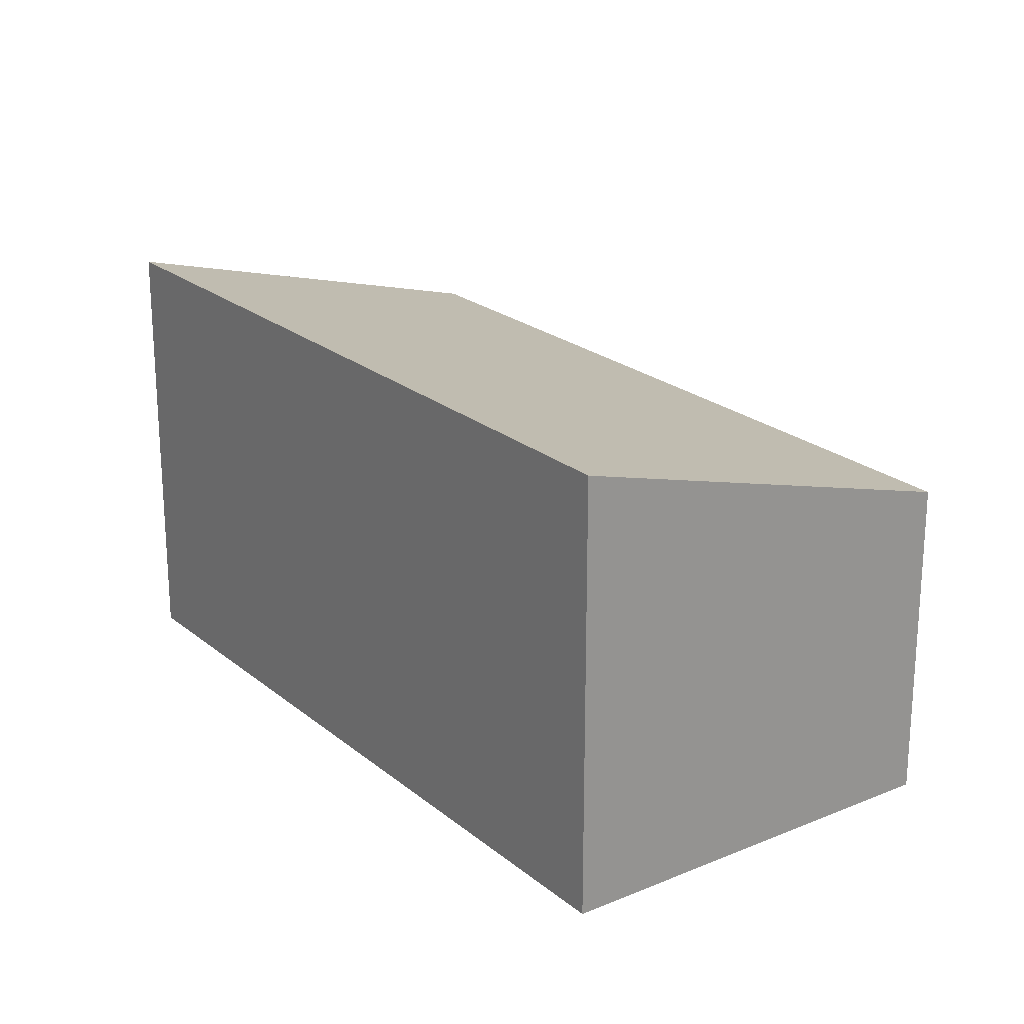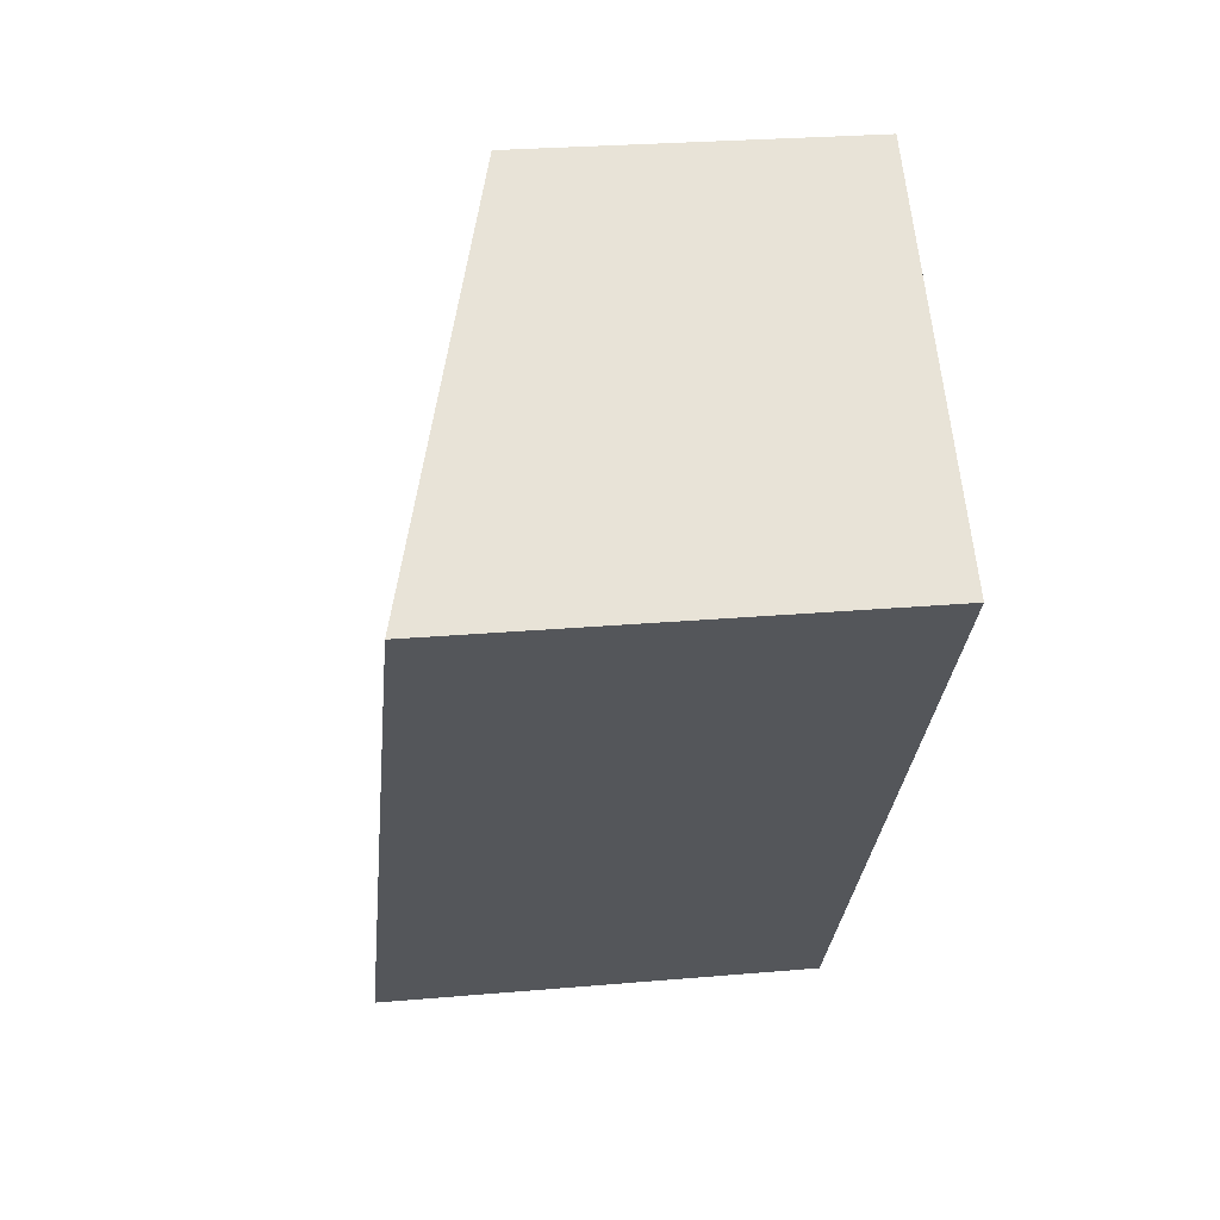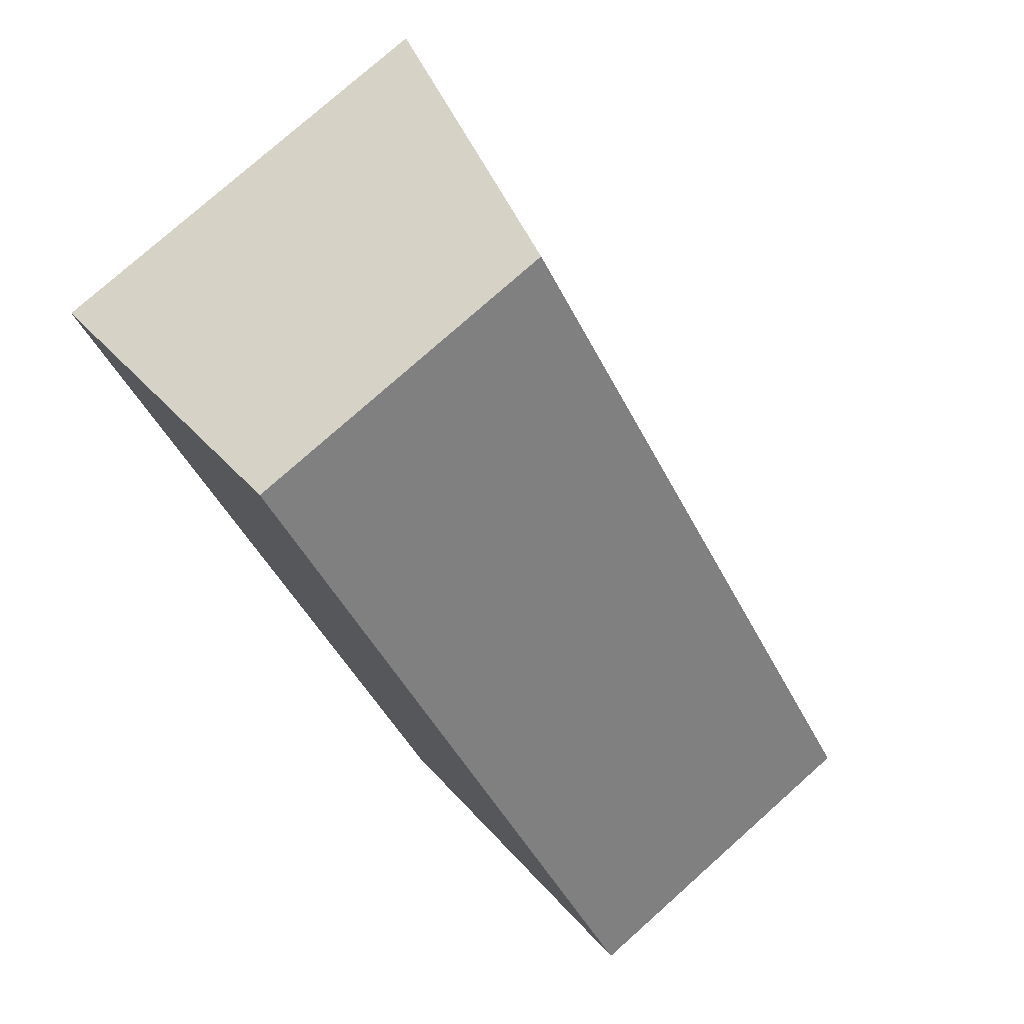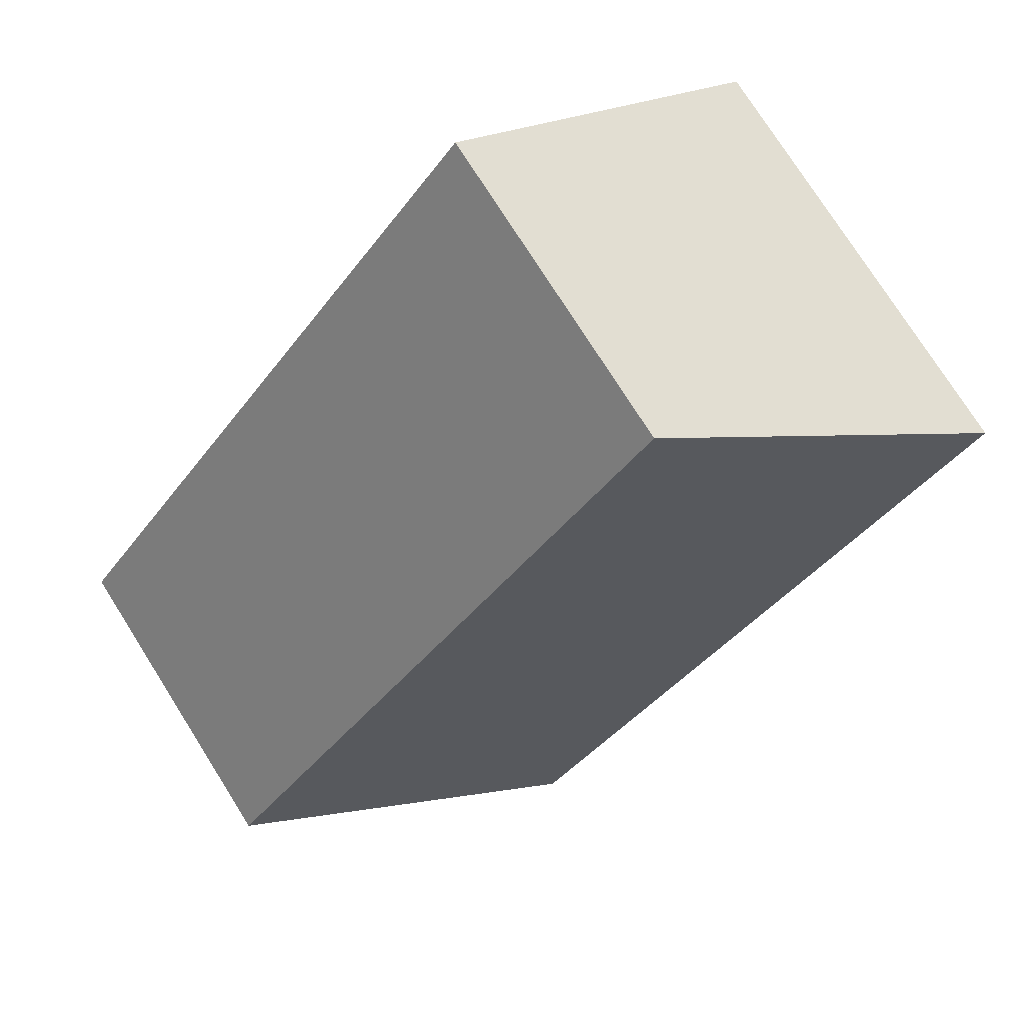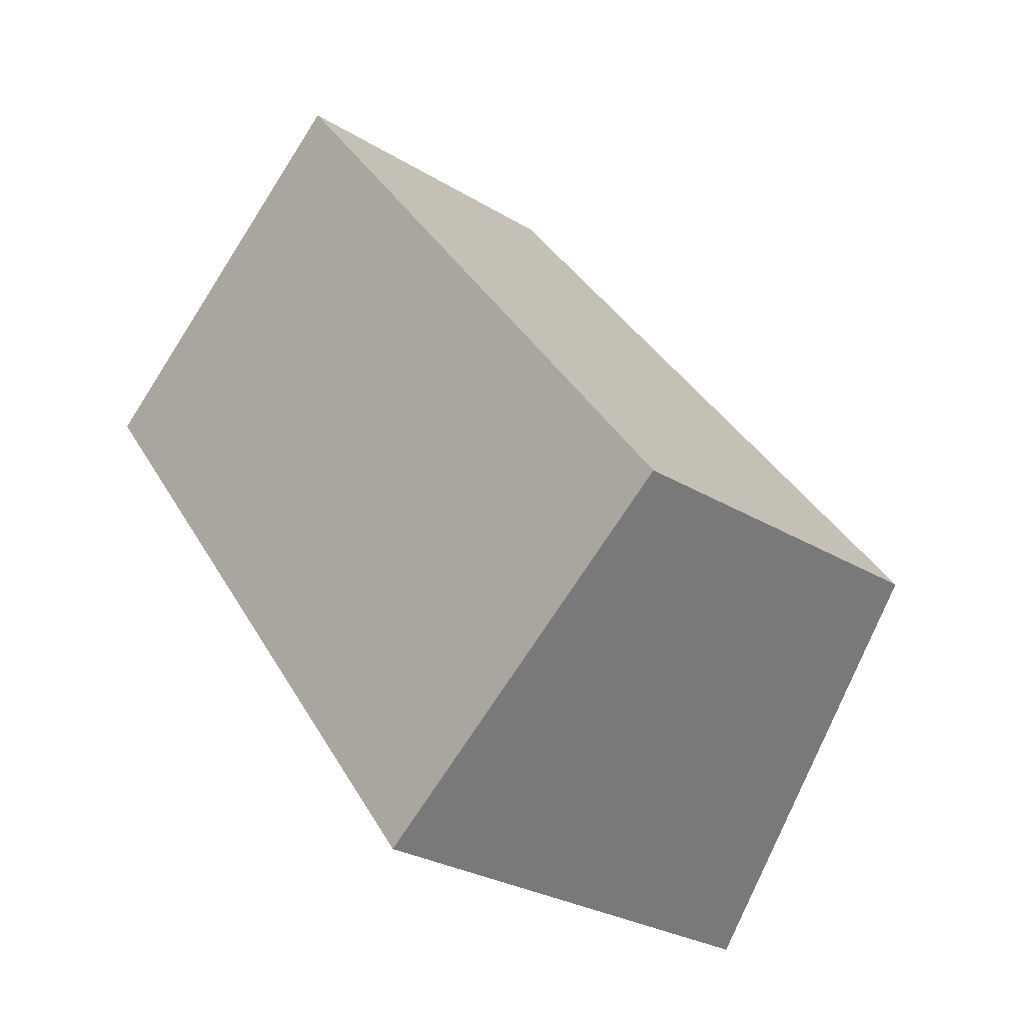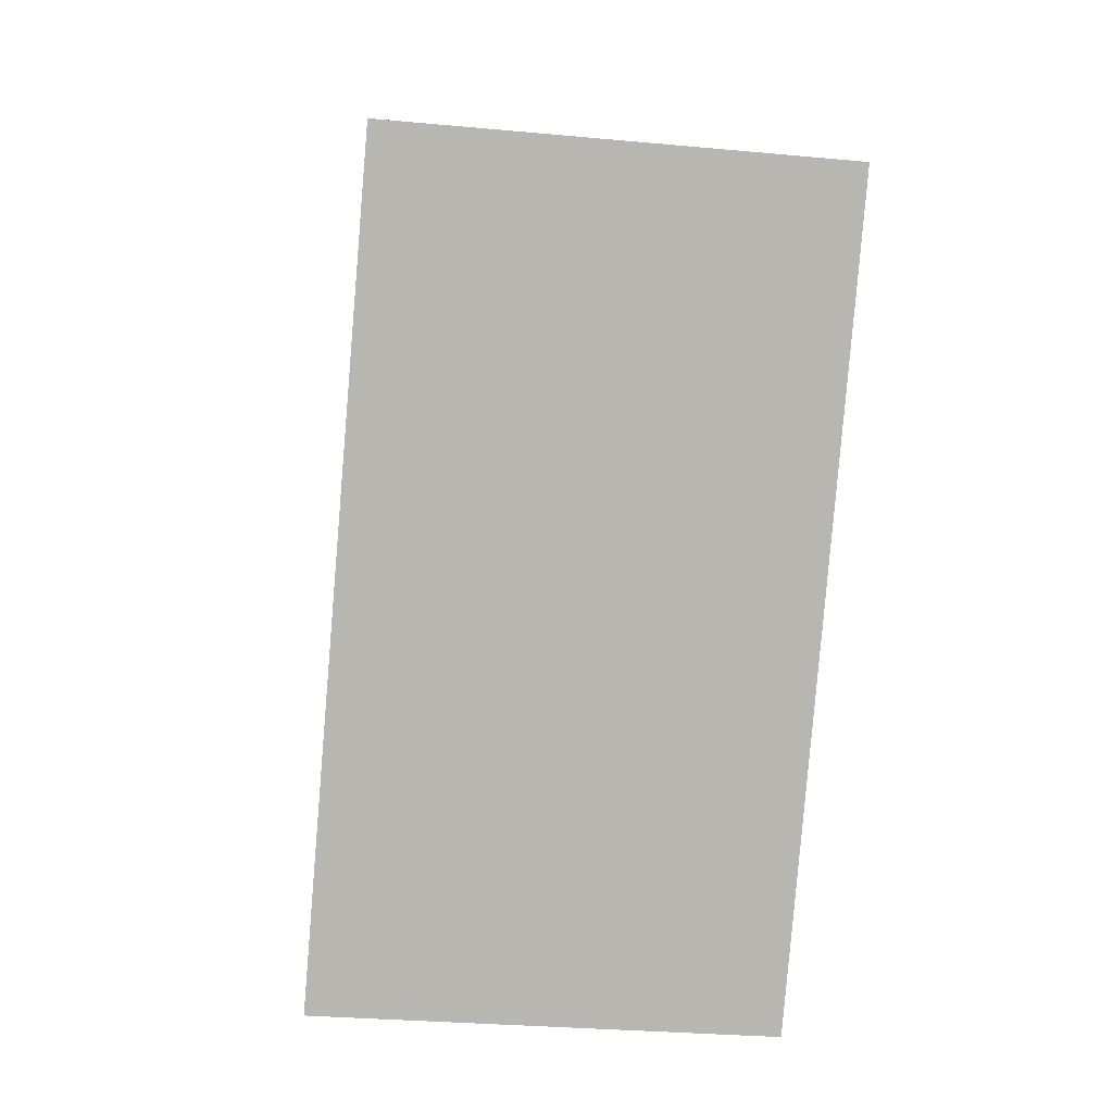
<metadata>
{"format":"obj","ext":"obj","renderer":"f3d","projection":"perspective","resolution":1024,"background":"white","views":[{"elev":22.7,"azim":-73.8,"up":"+Y"},{"elev":25.8,"azim":-98.0,"up":"+Z"},{"elev":77.1,"azim":48.3,"up":"+Z"},{"elev":75.9,"azim":147.7,"up":"+Z"},{"elev":-27.5,"azim":46.8,"up":"+Z"},{"elev":-29.0,"azim":-97.9,"up":"+Z"}]}
</metadata>
<code>
v  0 3.309 2.026e-16
v  6.153 2.443 -2.866
v  3.677 3.299 -4.759
v  2.481 2.443 1.944
v  3.677 2.914e-16 -4.759
v  6.153 1.755e-16 -2.866
v  0 0 0
v  2.481 -1.19e-16 1.944
g defaultobject
f 1 2 3
f 2 1 4
f 2 5 3
f 5 2 6
f 7 4 1
f 4 7 8
f 8 2 4
f 2 8 6
f 3 7 1
f 7 3 5
f 5 8 7
f 8 5 6

</code>
